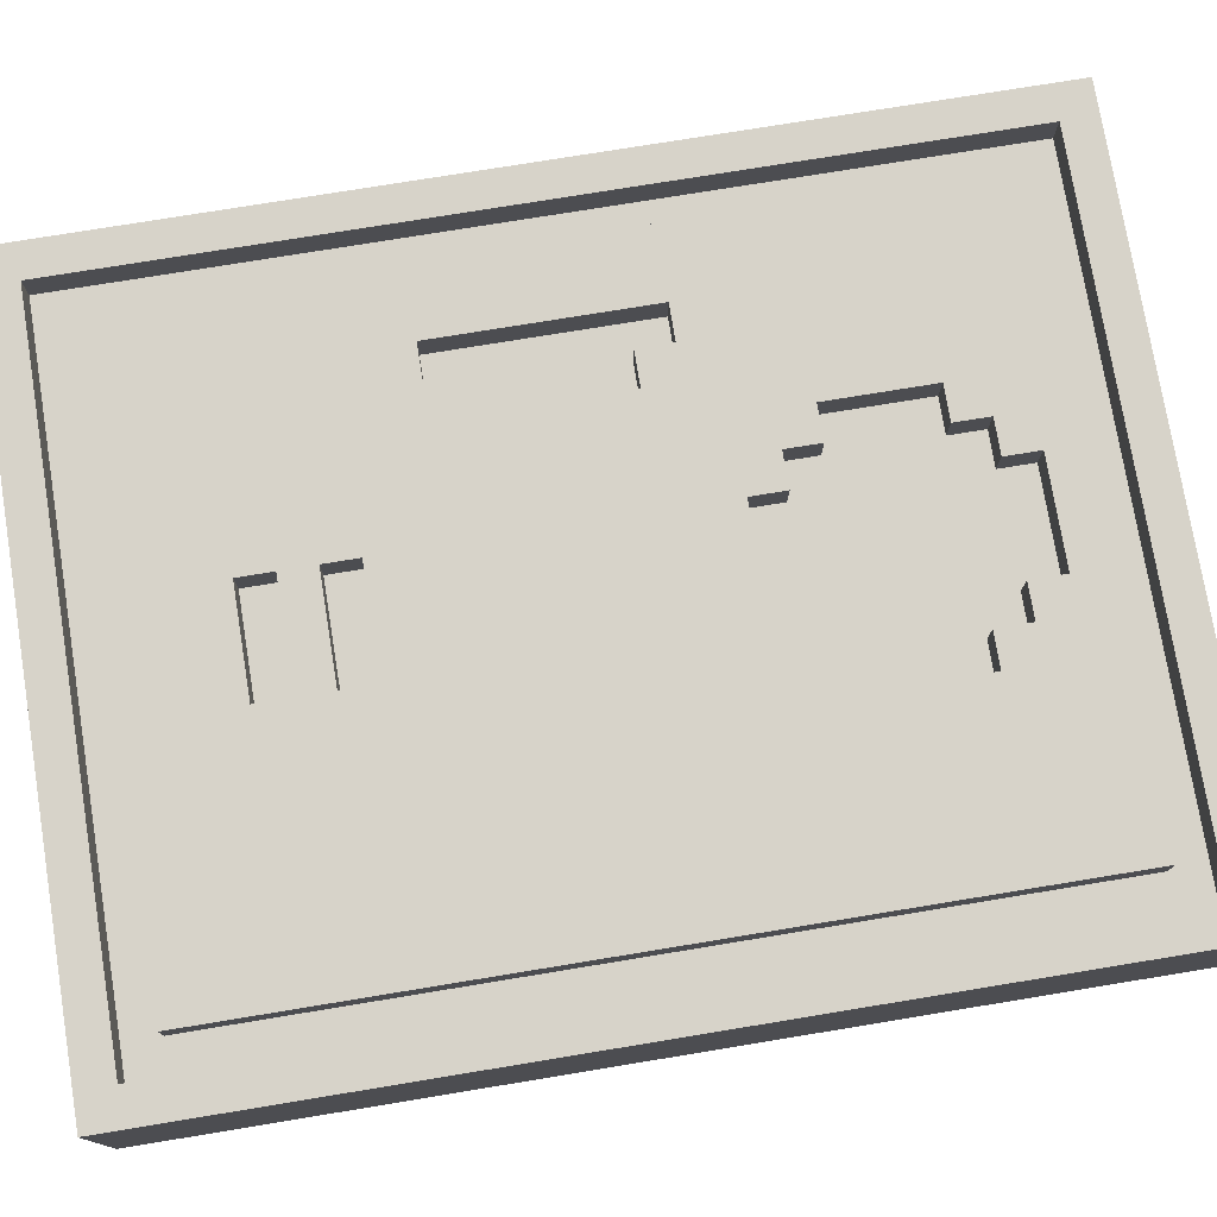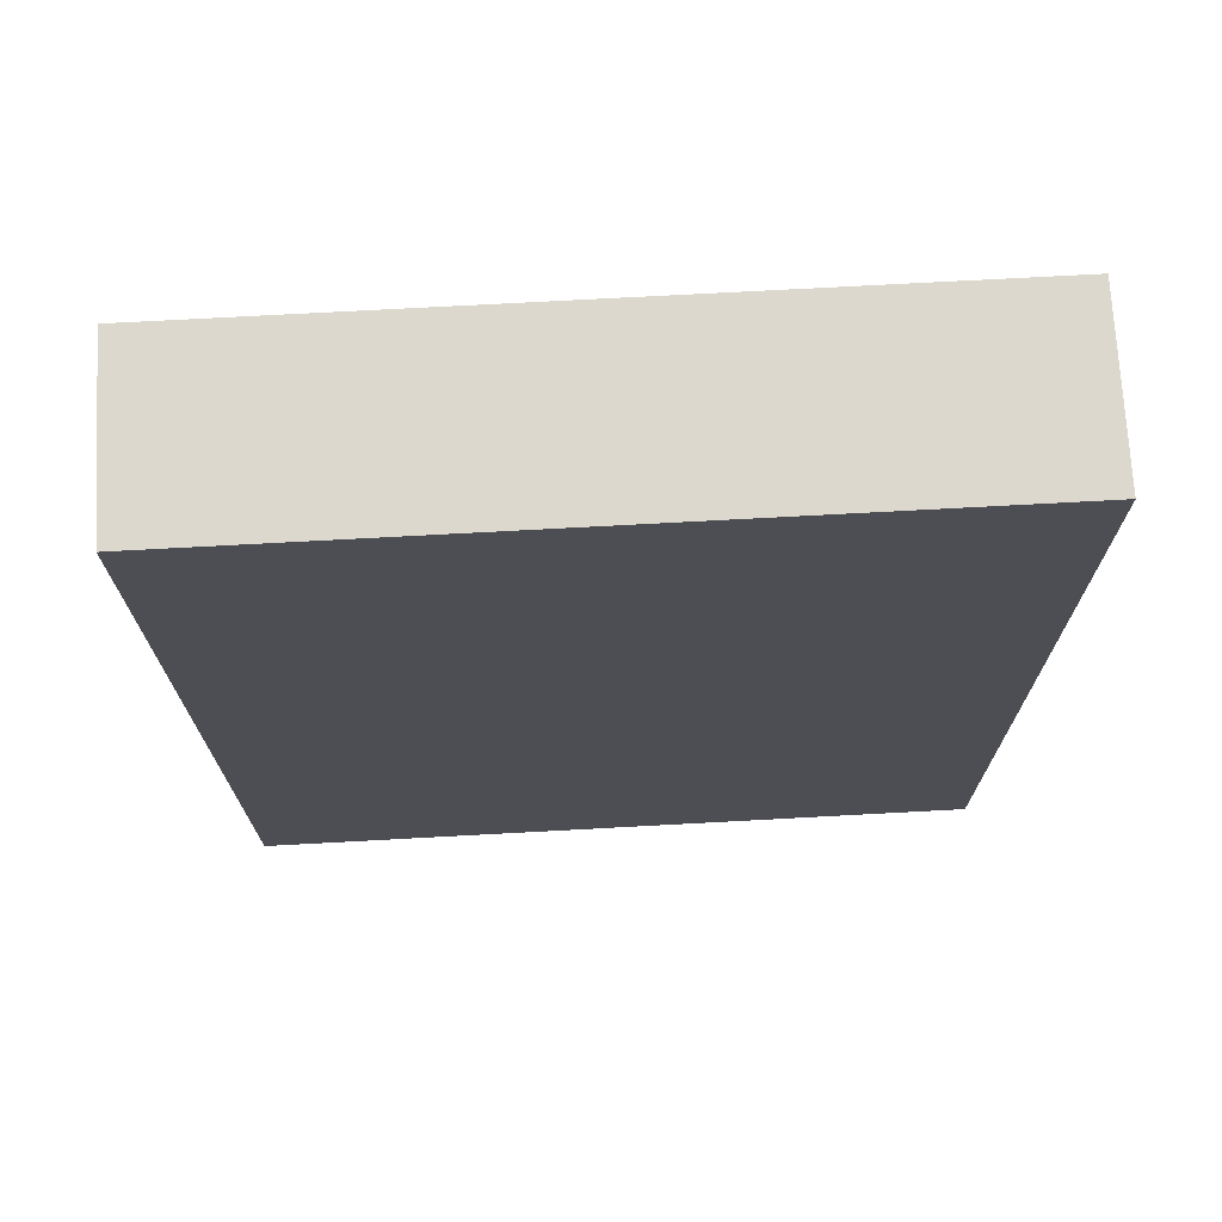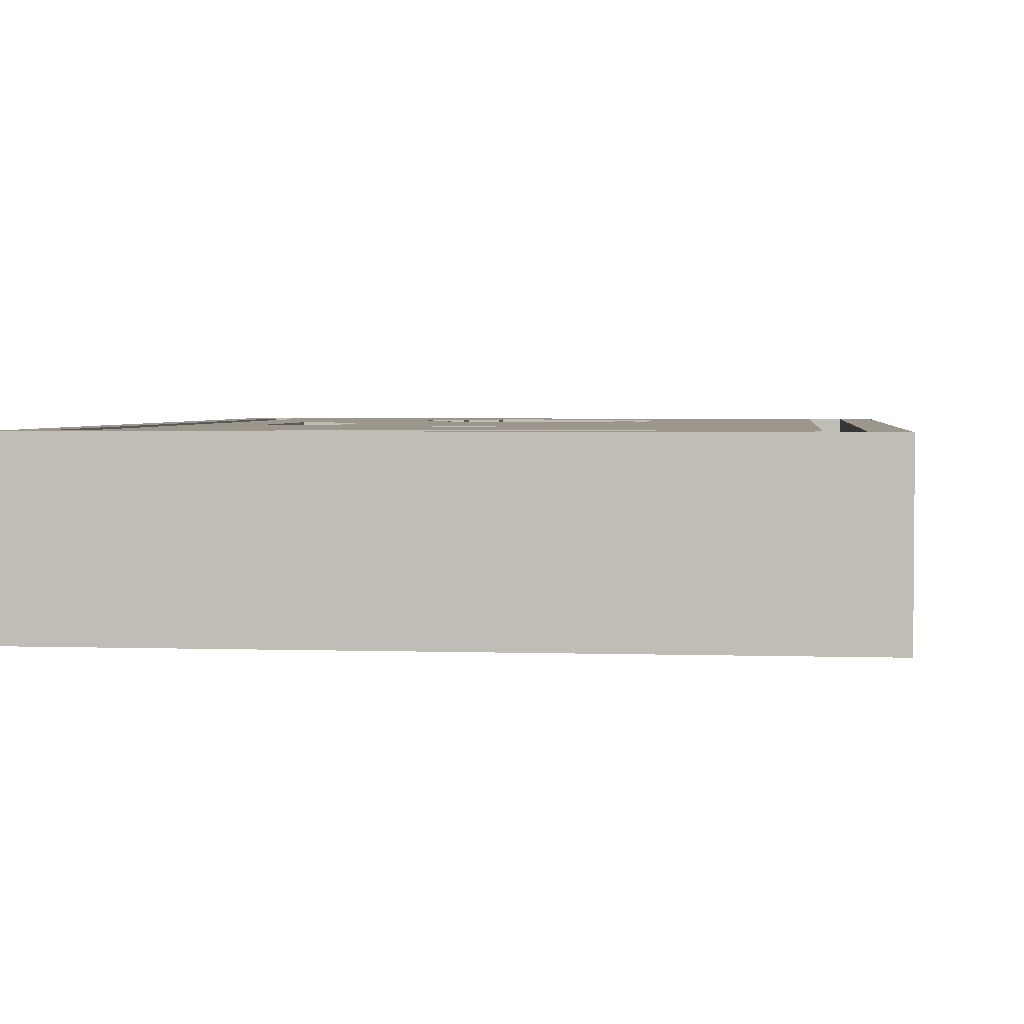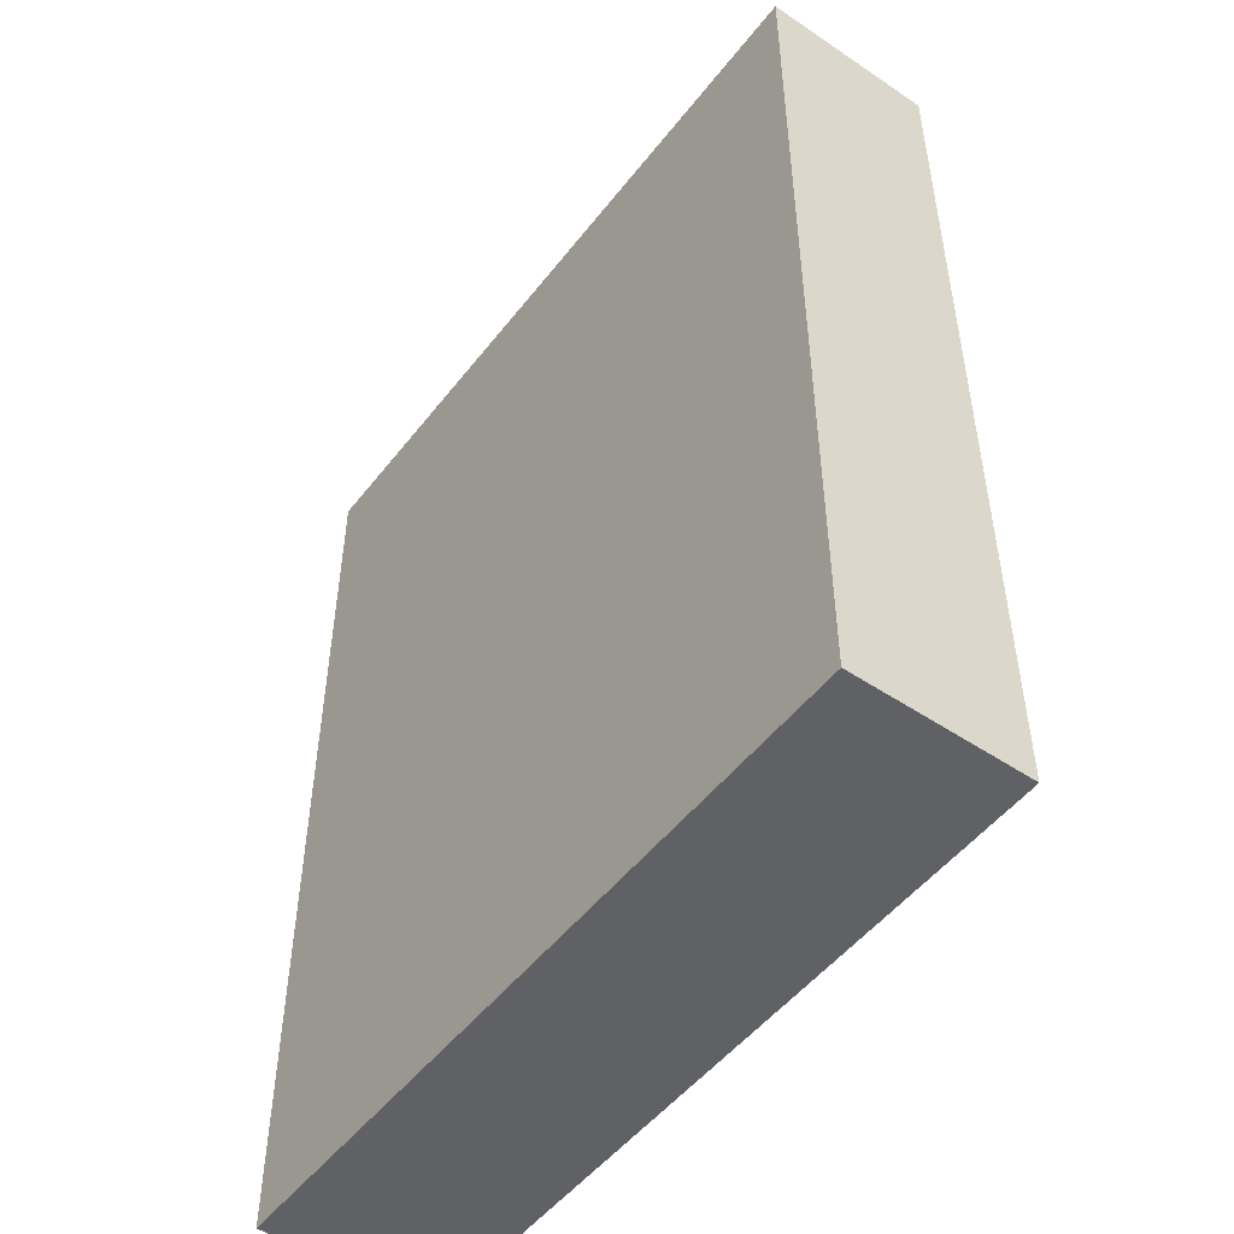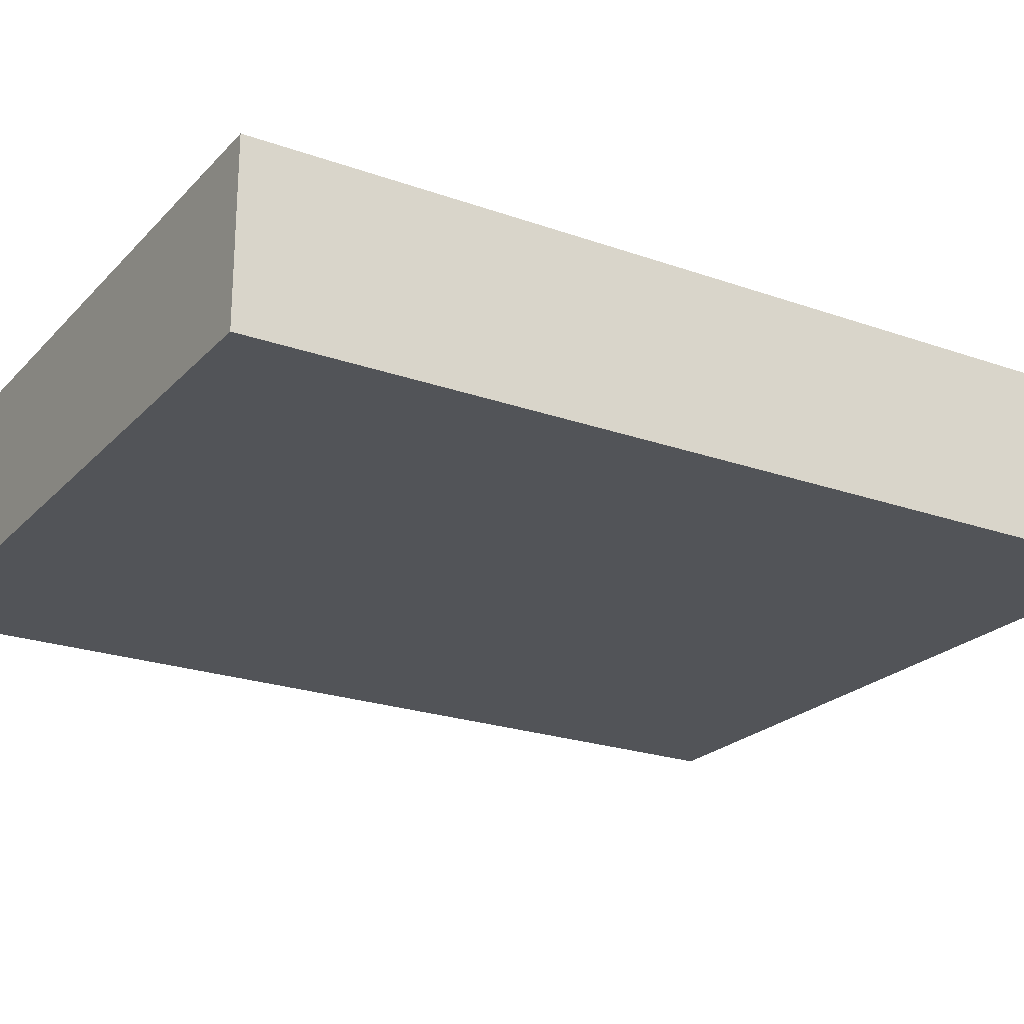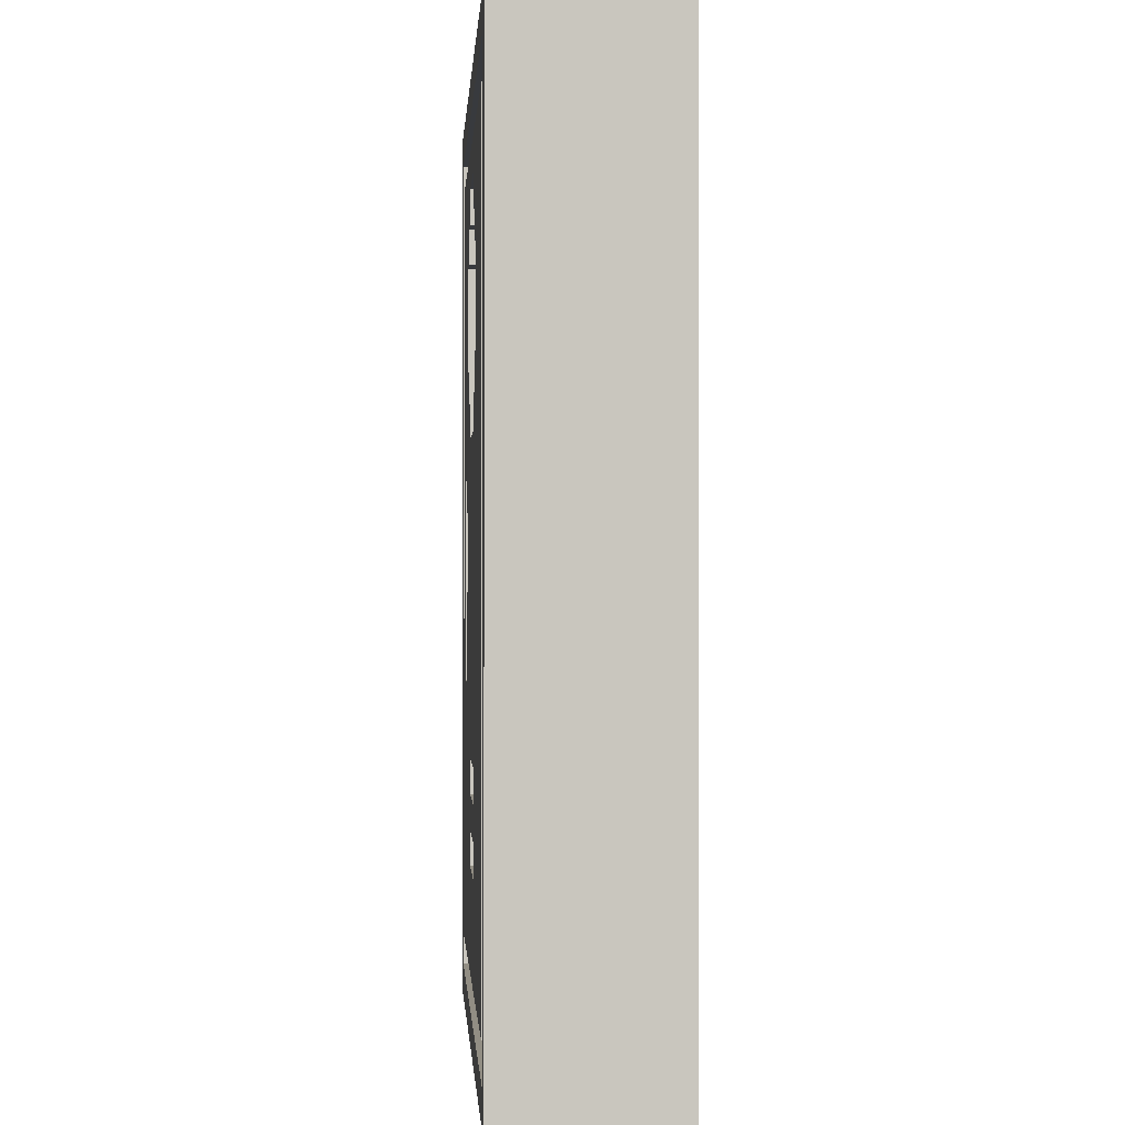
<metadata>
{"format":"obj","ext":"obj","renderer":"f3d","projection":"perspective","resolution":1024,"background":"white","views":[{"elev":76.2,"azim":80.7,"up":"+Z"},{"elev":72.3,"azim":176.9,"up":"+Y"},{"elev":2.9,"azim":6.5,"up":"+Z"},{"elev":-50.4,"azim":-126.4,"up":"+Y"},{"elev":-22.9,"azim":-121.2,"up":"+Z"},{"elev":-0.4,"azim":86.3,"up":"+Y"}]}
</metadata>
<code>
o
v -1 0.6 -1.5
v -1 0.6 -2
v -1 3.3 -1.5
v -1 3.3 -2
v -0.8 0.8 -1.5
v -0.8 0.8 -1.6
v -0.8 3.1 -1.5
v -0.8 3.1 -1.6
v -0.5 1.6 -1.5
v -0.5 1.6 -1.6
v -0.5 1.7 -1.5
v -0.5 1.7 -1.6
v -0.5 2.1 -1.5
v -0.5 2.1 -1.6
v -0.5 2.2 -1.5
v -0.5 2.2 -1.6
v -0.4 1.7 -1.5
v -0.4 1.7 -1.6
v -0.4 2.1 -1.5
v -0.4 2.1 -1.6
v 0.2 1.1 -1.5
v 0.2 1.1 -1.6
v 0.2 1.2 -1.5
v 0.2 1.2 -1.6
v 0.2 1.3 -1.5
v 0.2 1.3 -1.6
v 0.2 1.4 -1.5
v 0.2 1.4 -1.6
v 0.2 2.3 -1.5
v 0.2 2.3 -1.6
v 0.2 2.4 -1.5
v 0.2 2.4 -1.6
v 0.2 2.9 -1.5
v 0.2 2.9 -1.6
v 0.2 3 -1.5
v 0.2 3 -1.6
v 0.3 2.4 -1.5
v 0.3 2.4 -1.6
v 0.3 2.5 -1.5
v 0.3 2.5 -1.6
v 0.3 2.8 -1.5
v 0.3 2.8 -1.6
v 0.3 2.9 -1.5
v 0.3 2.9 -1.6
v 0.4 2.5 -1.5
v 0.4 2.5 -1.6
v 0.4 2.8 -1.5
v 0.4 2.8 -1.6
v 1 0.7 -1.5
v 1 0.7 -1.6
v 1 3.2 -1.5
v 1 3.2 -1.6
v -0.9 0.7 -1.5
v -0.9 0.7 -1.6
v -0.9 3.2 -1.5
v -0.9 3.2 -1.6
v -0.6 1.6 -1.5
v -0.6 1.6 -1.6
v -0.6 2.2 -1.5
v -0.6 2.2 -1.6
v -0.3 2.5 -1.5
v -0.3 2.5 -1.6
v -0.3 2.8 -1.5
v -0.3 2.8 -1.6
v -0.2 2.4 -1.5
v -0.2 2.4 -1.6
v -0.2 2.5 -1.5
v -0.2 2.5 -1.6
v -0.2 2.8 -1.5
v -0.2 2.8 -1.6
v -0.2 2.9 -1.5
v -0.2 2.9 -1.6
v -0.1 1.1 -1.5
v -0.1 1.1 -1.6
v -0.1 1.2 -1.5
v -0.1 1.2 -1.6
v -0.1 1.3 -1.5
v -0.1 1.3 -1.6
v -0.1 1.4 -1.5
v -0.1 1.4 -1.6
v -0.1 2.3 -1.5
v -0.1 2.3 -1.6
v -0.1 2.4 -1.5
v -0.1 2.4 -1.6
v -0.1 2.9 -1.5
v -0.1 2.9 -1.6
v -0.1 3 -1.5
v -0.1 3 -1.6
v 0.9 0.8 -1.5
v 0.9 0.8 -1.6
v 0.9 3.1 -1.5
v 0.9 3.1 -1.6
v 1.1 0.6 -1.5
v 1.1 0.6 -2
v 1.1 3.3 -1.5
v 1.1 3.3 -2
v -1 0.6 -1.5
v -1 3.3 -1.5
v -0.9 0.7 -1.5
v -0.9 3.2 -1.5
v -0.8 0.8 -1.5
v -0.8 3.1 -1.5
v -0.6 1.6 -1.5
v -0.6 2.2 -1.5
v -0.5 1.6 -1.5
v -0.5 1.7 -1.5
v -0.5 2.1 -1.5
v -0.5 2.2 -1.5
v -0.4 1.7 -1.5
v -0.4 2.1 -1.5
v -0.3 2.5 -1.5
v -0.3 2.8 -1.5
v -0.2 2.4 -1.5
v -0.2 2.5 -1.5
v -0.2 2.8 -1.5
v -0.2 2.9 -1.5
v -0.1 1.1 -1.5
v -0.1 1.2 -1.5
v -0.1 1.3 -1.5
v -0.1 1.4 -1.5
v -0.1 2.3 -1.5
v -0.1 2.4 -1.5
v -0.1 2.9 -1.5
v -0.1 3 -1.5
v 0.2 1.1 -1.5
v 0.2 1.2 -1.5
v 0.2 1.3 -1.5
v 0.2 1.4 -1.5
v 0.2 2.3 -1.5
v 0.2 2.4 -1.5
v 0.2 2.9 -1.5
v 0.2 3 -1.5
v 0.3 2.4 -1.5
v 0.3 2.5 -1.5
v 0.3 2.8 -1.5
v 0.3 2.9 -1.5
v 0.4 2.5 -1.5
v 0.4 2.8 -1.5
v 0.9 0.8 -1.5
v 0.9 3.1 -1.5
v 1 0.7 -1.5
v 1 3.2 -1.5
v 1.1 0.6 -1.5
v 1.1 3.3 -1.5
v -0.9 0.7 -1.6
v -0.9 3.2 -1.6
v -0.8 0.8 -1.6
v -0.8 3.1 -1.6
v -0.6 1.6 -1.6
v -0.6 2.2 -1.6
v -0.5 1.6 -1.6
v -0.5 1.7 -1.6
v -0.5 2.1 -1.6
v -0.5 2.2 -1.6
v -0.4 1.7 -1.6
v -0.4 2.1 -1.6
v -0.3 2.5 -1.6
v -0.3 2.8 -1.6
v -0.2 2.4 -1.6
v -0.2 2.5 -1.6
v -0.2 2.8 -1.6
v -0.2 2.9 -1.6
v -0.1 1.1 -1.6
v -0.1 1.2 -1.6
v -0.1 1.3 -1.6
v -0.1 1.4 -1.6
v -0.1 2.3 -1.6
v -0.1 2.4 -1.6
v -0.1 2.9 -1.6
v -0.1 3 -1.6
v 0.2 1.1 -1.6
v 0.2 1.2 -1.6
v 0.2 1.3 -1.6
v 0.2 1.4 -1.6
v 0.2 2.3 -1.6
v 0.2 2.4 -1.6
v 0.2 2.9 -1.6
v 0.2 3 -1.6
v 0.3 2.4 -1.6
v 0.3 2.5 -1.6
v 0.3 2.8 -1.6
v 0.3 2.9 -1.6
v 0.4 2.5 -1.6
v 0.4 2.8 -1.6
v 0.9 0.8 -1.6
v 0.9 3.1 -1.6
v 1 0.7 -1.6
v 1 3.2 -1.6
v -1 0.6 -2
v -1 3.3 -2
v 1.1 0.6 -2
v 1.1 3.3 -2
v -1 0.6 -1.5
v 1.1 0.6 -1.5
v -1 0.6 -2
v 1.1 0.6 -2
v -0.8 0.8 -1.5
v 0.9 0.8 -1.5
v -0.8 0.8 -1.6
v 0.9 0.8 -1.6
v -0.1 1.2 -1.5
v 0.2 1.2 -1.5
v -0.1 1.2 -1.6
v 0.2 1.2 -1.6
v -0.1 1.4 -1.5
v 0.2 1.4 -1.5
v -0.1 1.4 -1.6
v 0.2 1.4 -1.6
v -0.5 2.1 -1.5
v -0.4 2.1 -1.5
v -0.5 2.1 -1.6
v -0.4 2.1 -1.6
v -0.6 2.2 -1.5
v -0.5 2.2 -1.5
v -0.6 2.2 -1.6
v -0.5 2.2 -1.6
v -0.3 2.8 -1.5
v -0.2 2.8 -1.5
v 0.3 2.8 -1.5
v 0.4 2.8 -1.5
v -0.3 2.8 -1.6
v -0.2 2.8 -1.6
v 0.3 2.8 -1.6
v 0.4 2.8 -1.6
v -0.2 2.9 -1.5
v -0.1 2.9 -1.5
v 0.2 2.9 -1.5
v 0.3 2.9 -1.5
v -0.2 2.9 -1.6
v -0.1 2.9 -1.6
v 0.2 2.9 -1.6
v 0.3 2.9 -1.6
v -0.1 3 -1.5
v 0.2 3 -1.5
v -0.1 3 -1.6
v 0.2 3 -1.6
v -0.9 3.2 -1.5
v 1 3.2 -1.5
v -0.9 3.2 -1.6
v 1 3.2 -1.6
v -0.9 0.7 -1.5
v 1 0.7 -1.5
v -0.9 0.7 -1.6
v 1 0.7 -1.6
v -0.1 1.1 -1.5
v 0.2 1.1 -1.5
v -0.1 1.1 -1.6
v 0.2 1.1 -1.6
v -0.1 1.3 -1.5
v 0.2 1.3 -1.5
v -0.1 1.3 -1.6
v 0.2 1.3 -1.6
v -0.6 1.6 -1.5
v -0.5 1.6 -1.5
v -0.6 1.6 -1.6
v -0.5 1.6 -1.6
v -0.5 1.7 -1.5
v -0.4 1.7 -1.5
v -0.5 1.7 -1.6
v -0.4 1.7 -1.6
v -0.1 2.3 -1.5
v 0.2 2.3 -1.5
v -0.1 2.3 -1.6
v 0.2 2.3 -1.6
v -0.2 2.4 -1.5
v -0.1 2.4 -1.5
v 0.2 2.4 -1.5
v 0.3 2.4 -1.5
v -0.2 2.4 -1.6
v -0.1 2.4 -1.6
v 0.2 2.4 -1.6
v 0.3 2.4 -1.6
v -0.3 2.5 -1.5
v -0.2 2.5 -1.5
v 0.3 2.5 -1.5
v 0.4 2.5 -1.5
v -0.3 2.5 -1.6
v -0.2 2.5 -1.6
v 0.3 2.5 -1.6
v 0.4 2.5 -1.6
v -0.8 3.1 -1.5
v 0.9 3.1 -1.5
v -0.8 3.1 -1.6
v 0.9 3.1 -1.6
v -1 3.3 -1.5
v 1.1 3.3 -1.5
v -1 3.3 -2
v 1.1 3.3 -2
f 3 2 1
f 4 2 3
f 7 6 5
f 8 6 7
f 11 10 9
f 12 10 11
f 15 14 13
f 16 14 15
f 19 18 17
f 20 18 19
f 23 22 21
f 24 22 23
f 27 26 25
f 28 26 27
f 31 30 29
f 32 30 31
f 35 34 33
f 36 34 35
f 39 38 37
f 40 38 39
f 43 42 41
f 44 42 43
f 47 46 45
f 48 46 47
f 51 50 49
f 52 50 51
f 53 54 55
f 55 54 56
f 57 58 59
f 59 58 60
f 61 62 63
f 63 62 64
f 65 66 67
f 67 66 68
f 69 70 71
f 71 70 72
f 73 74 75
f 75 74 76
f 77 78 79
f 79 78 80
f 81 82 83
f 83 82 84
f 85 86 87
f 87 86 88
f 89 90 91
f 91 90 92
f 93 94 95
f 95 94 96
f 99 98 97
f 100 98 99
f 103 102 101
f 104 102 103
f 105 103 101
f 108 102 104
f 109 106 105
f 110 108 107
f 111 102 108
f 111 110 109
f 111 108 110
f 112 102 111
f 113 111 109
f 114 111 113
f 115 102 112
f 116 102 115
f 117 109 105
f 117 105 101
f 117 113 109
f 118 113 117
f 119 113 118
f 120 113 119
f 121 113 120
f 122 113 121
f 123 102 116
f 124 102 123
f 125 117 101
f 126 119 118
f 127 119 126
f 128 121 120
f 129 121 128
f 132 102 124
f 133 130 129
f 133 127 126
f 133 126 125
f 133 128 127
f 133 129 128
f 136 132 131
f 137 134 133
f 138 136 135
f 139 137 133
f 139 138 137
f 139 125 101
f 139 133 125
f 140 136 138
f 140 138 139
f 140 102 132
f 140 132 136
f 141 99 97
f 142 98 100
f 143 141 97
f 143 142 141
f 144 98 142
f 144 142 143
f 147 146 145
f 148 146 147
f 151 150 149
f 152 150 151
f 153 150 152
f 154 150 153
f 155 153 152
f 156 153 155
f 160 158 157
f 161 158 160
f 168 160 159
f 168 161 160
f 168 162 161
f 169 162 168
f 171 164 163
f 172 164 171
f 173 166 165
f 174 166 173
f 175 170 169
f 175 168 167
f 175 169 168
f 176 170 175
f 177 170 176
f 178 170 177
f 179 177 176
f 180 177 179
f 181 177 180
f 182 177 181
f 183 181 180
f 184 181 183
f 185 147 145
f 186 146 148
f 187 185 145
f 187 186 185
f 188 146 186
f 188 186 187
f 189 190 191
f 191 190 192
f 195 194 193
f 196 194 195
f 199 198 197
f 200 198 199
f 203 202 201
f 204 202 203
f 207 206 205
f 208 206 207
f 211 210 209
f 212 210 211
f 215 214 213
f 216 214 215
f 221 218 217
f 222 218 221
f 223 220 219
f 224 220 223
f 229 226 225
f 230 226 229
f 231 228 227
f 232 228 231
f 235 234 233
f 236 234 235
f 239 238 237
f 240 238 239
f 241 242 243
f 243 242 244
f 245 246 247
f 247 246 248
f 249 250 251
f 251 250 252
f 253 254 255
f 255 254 256
f 257 258 259
f 259 258 260
f 261 262 263
f 263 262 264
f 265 266 269
f 269 266 270
f 267 268 271
f 271 268 272
f 273 274 277
f 277 274 278
f 275 276 279
f 279 276 280
f 281 282 283
f 283 282 284
f 285 286 287
f 287 286 288

</code>
